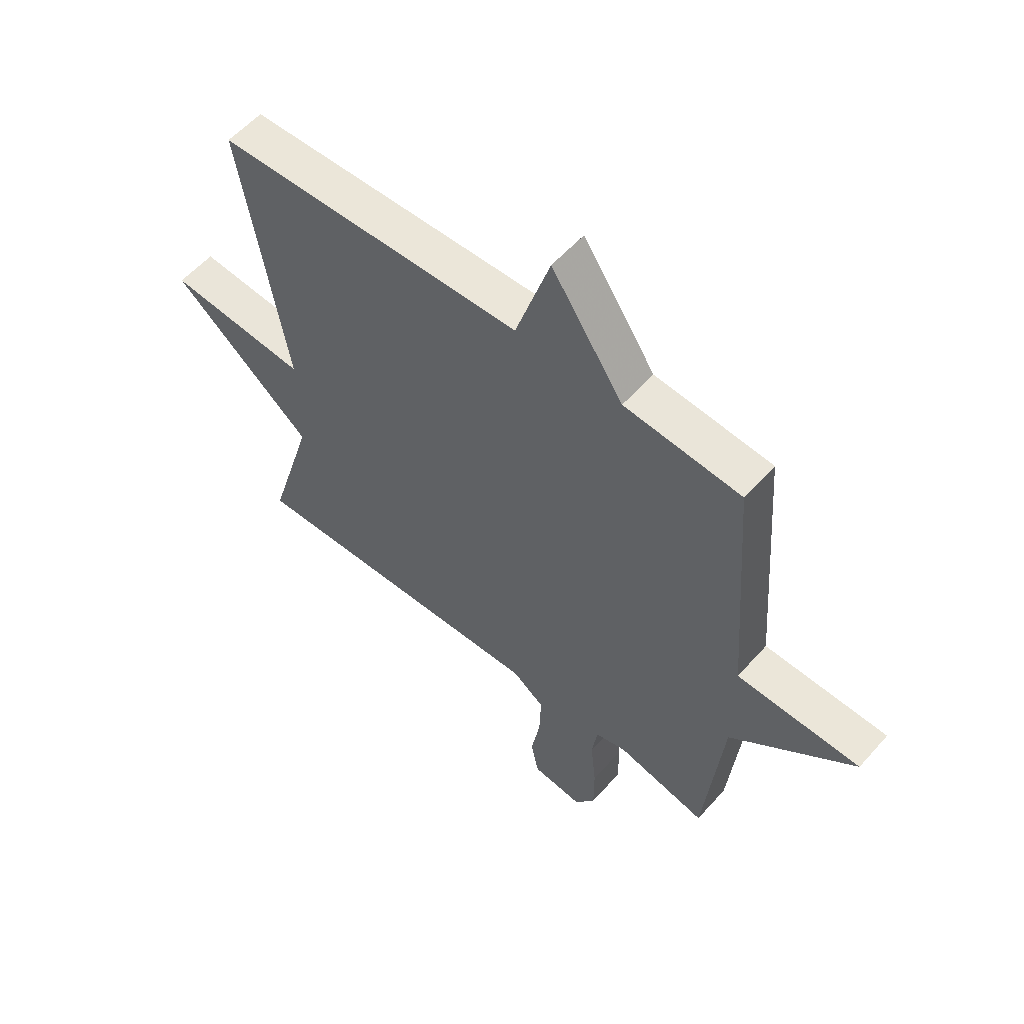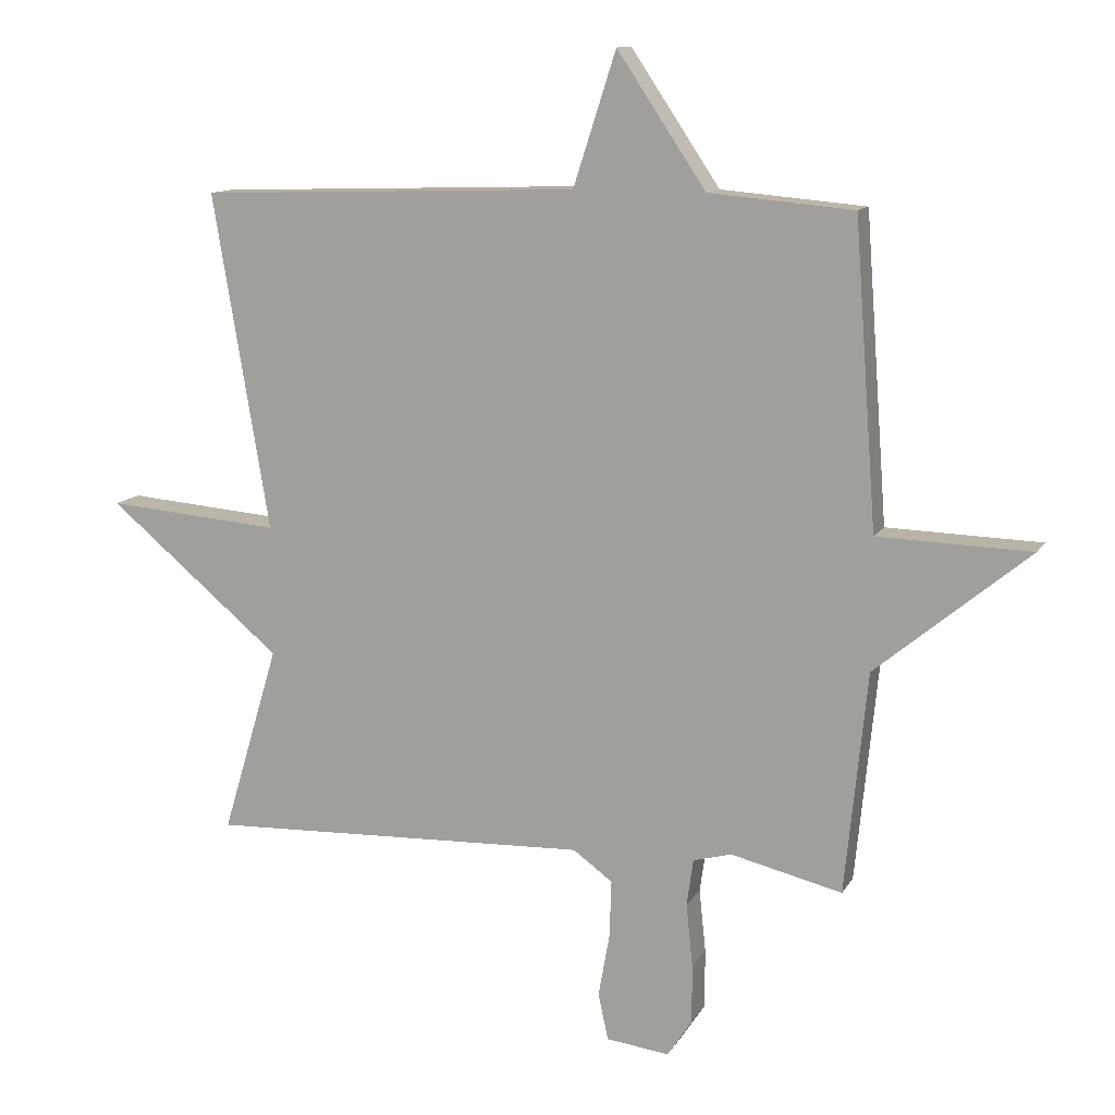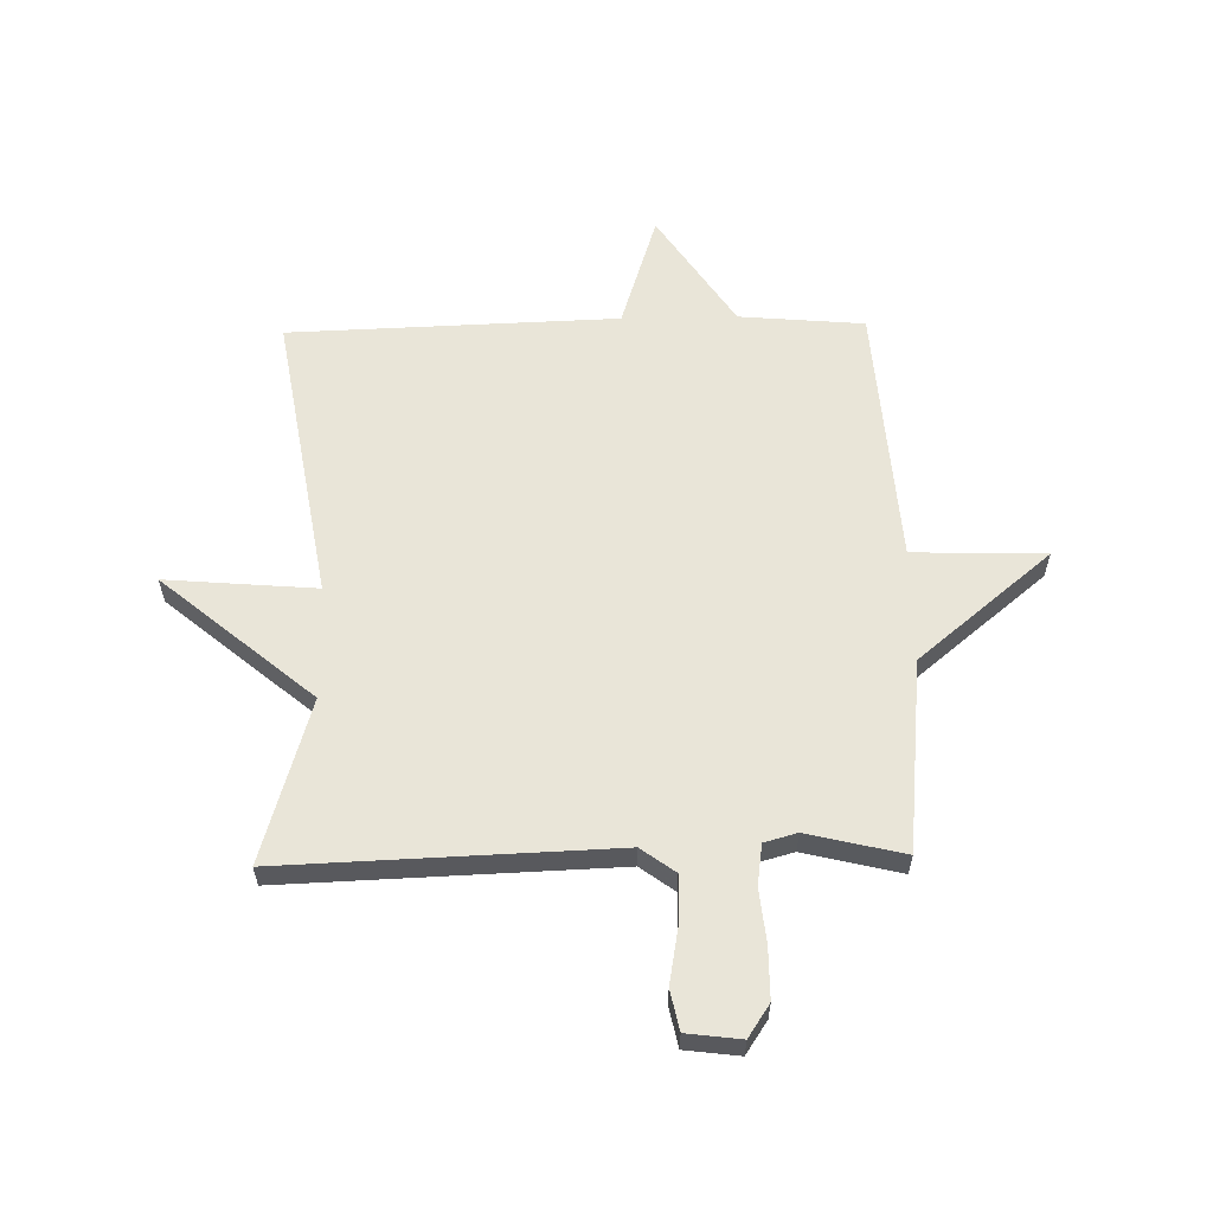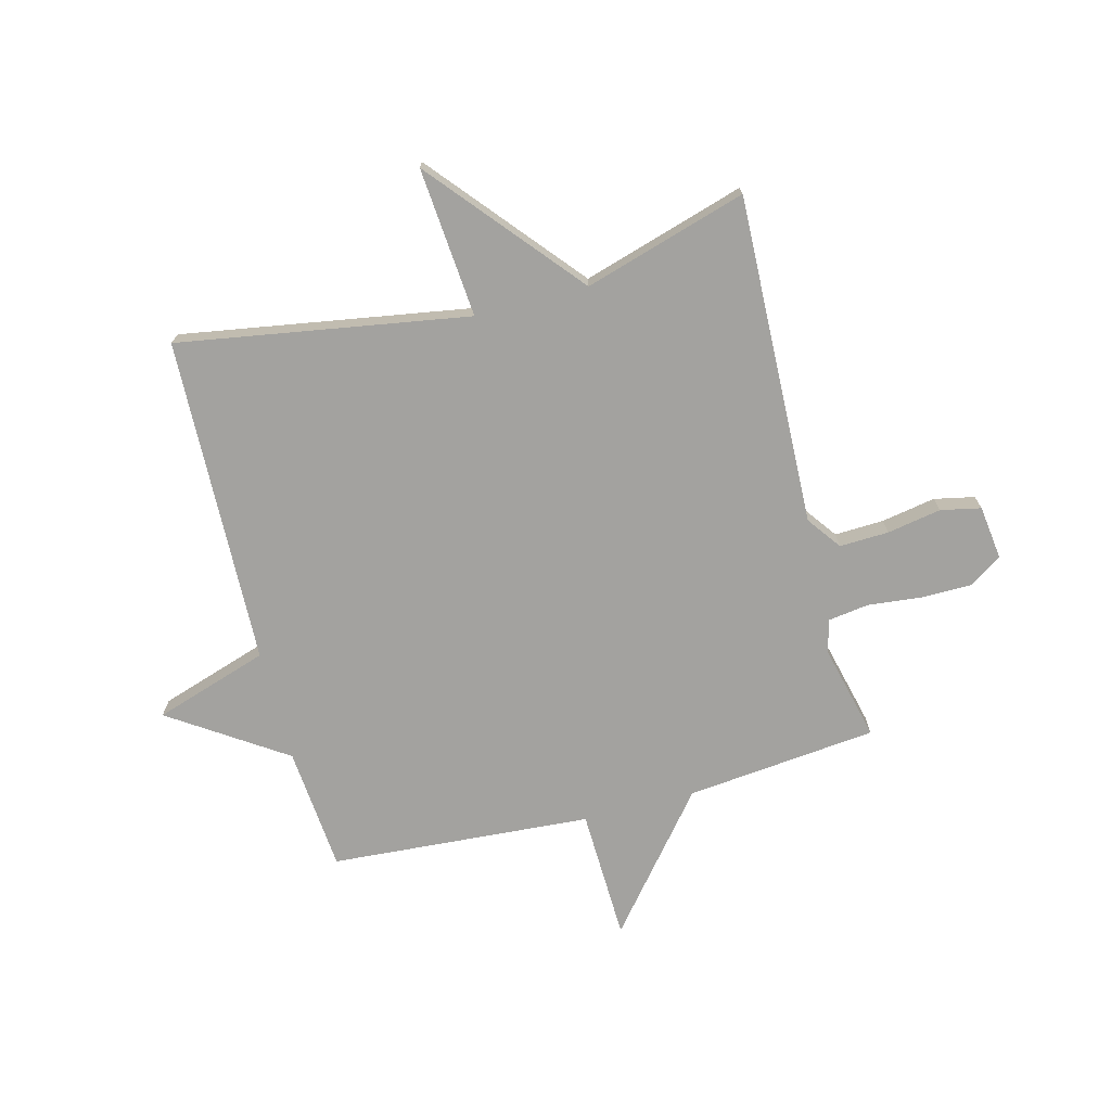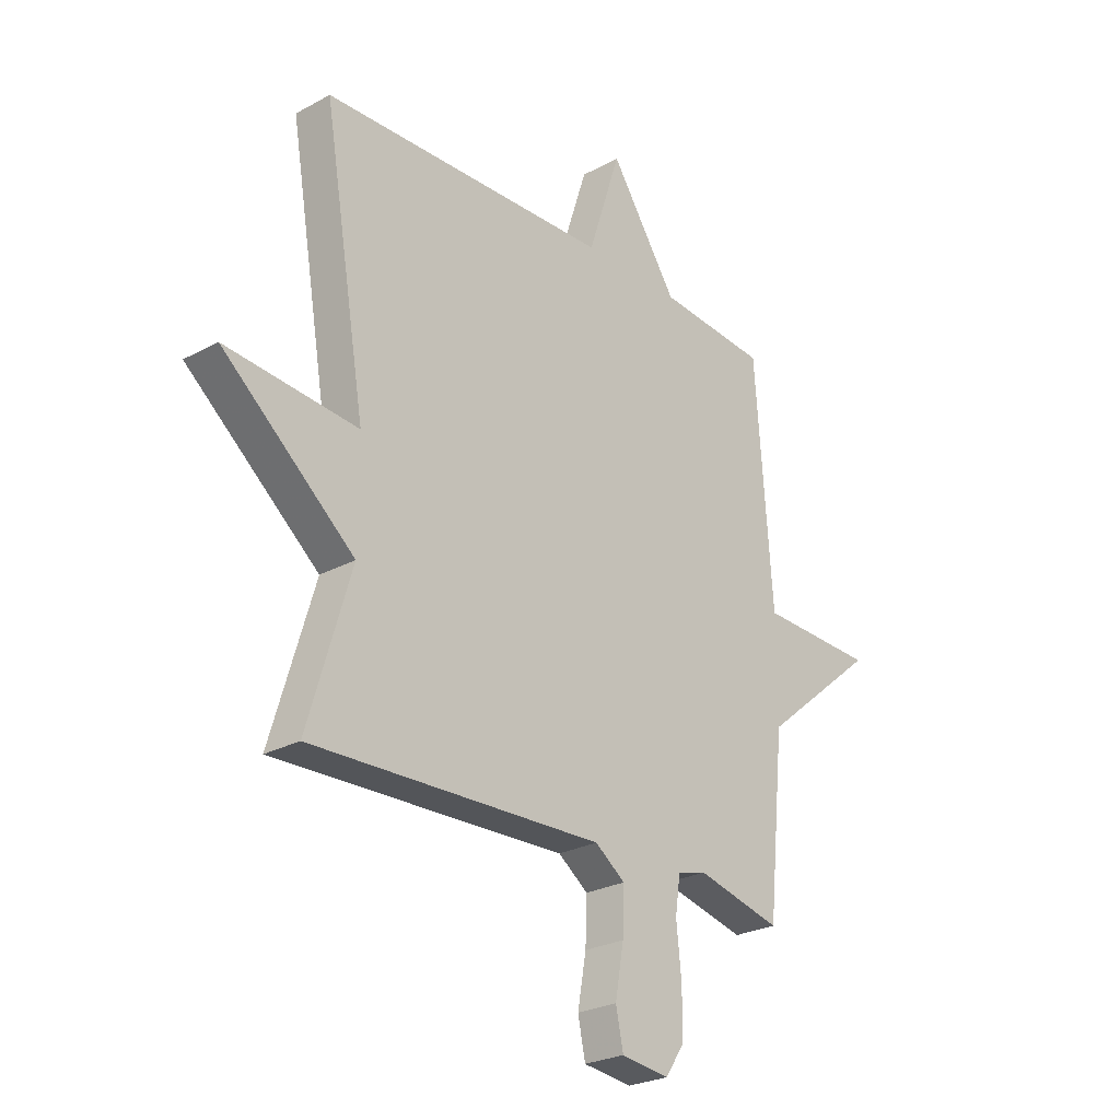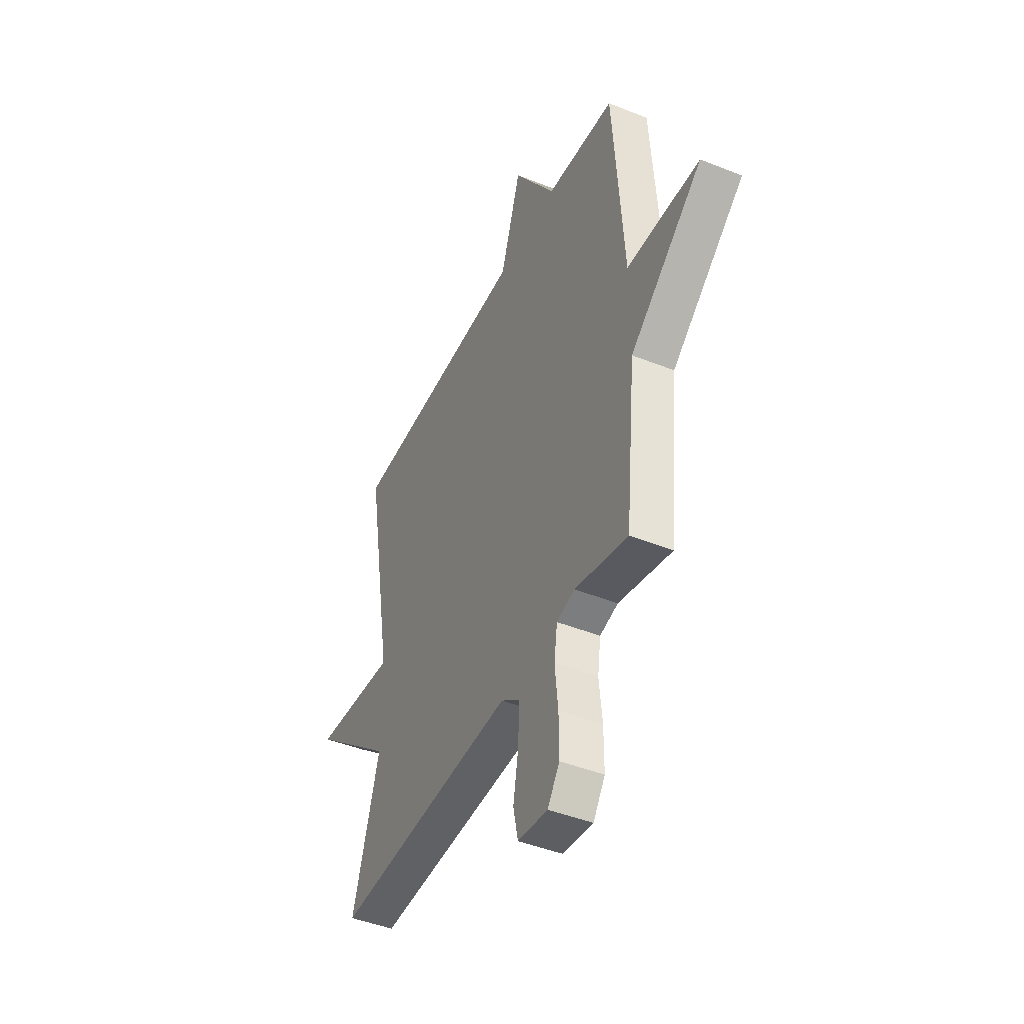
<metadata>
{"format":"obj","ext":"obj","renderer":"f3d","projection":"perspective","resolution":1024,"background":"white","views":[{"elev":56.8,"azim":-139.0,"up":"+Z"},{"elev":11.9,"azim":-160.7,"up":"+Z"},{"elev":59.7,"azim":178.9,"up":"+Y"},{"elev":-72.4,"azim":104.7,"up":"+Y"},{"elev":-25.8,"azim":131.1,"up":"+Z"},{"elev":-44.5,"azim":-115.1,"up":"+Z"}]}
</metadata>
<code>
v -0.5 0.07 -0.5
v -0.534 0.07 -0.162
v -0.767 0.07 0.031
v -0.534 0.07 0.038
v -0.5 0.07 0.5
v -0.28 0.07 0.519
v -0.145 0.07 0.721
v -0.08 0.07 0.519
v 0.5 0.07 0.5
v 0.414 0.07 -0.012
v 0.679 0.07 0.01
v 0.414 0.07 -0.212
v 0.5 0.07 -0.5
v -0.083 0.07 -0.479
v -0.143 0.07 -0.523
v -0.14 0.07 -0.61
v -0.123 0.07 -0.706
v -0.138 0.07 -0.777
v -0.234 0.07 -0.789
v -0.272 0.07 -0.732
v -0.272 0.07 -0.642
v -0.262 0.07 -0.546
v -0.272 0.07 -0.475
v -0.33 0.07 -0.459
v -0.5 0 -0.5
v -0.534 0 -0.162
v -0.767 0 0.031
v -0.534 0 0.038
v -0.5 0 0.5
v -0.28 0 0.519
v -0.145 0 0.721
v -0.08 0 0.519
v 0.5 0 0.5
v 0.414 0 -0.012
v 0.679 0 0.01
v 0.414 0 -0.212
v 0.5 0 -0.5
v -0.083 0 -0.479
v -0.143 0 -0.523
v -0.14 0 -0.61
v -0.123 0 -0.706
v -0.138 0 -0.777
v -0.234 0 -0.789
v -0.272 0 -0.732
v -0.272 0 -0.642
v -0.262 0 -0.546
v -0.272 0 -0.475
v -0.33 0 -0.459
f 20 21 22
f 19 20 22
f 18 19 22
f 17 18 22
f 16 17 22
f 15 16 22 23
f 14 15 23
f 12 13 14
f 14 23 24
f 12 14 24
f 11 12 24
f 10 11 24
f 24 1 2
f 10 24 2
f 9 10 2
f 8 9 2
f 4 5 6
f 7 8 2
f 6 7 2
f 4 6 2
f 2 3 4
f 46 45 44
f 46 44 43
f 46 43 42
f 46 42 41
f 46 41 40
f 47 46 40 39
f 47 39 38
f 38 37 36
f 48 47 38
f 48 38 36
f 48 36 35
f 48 35 34
f 26 25 48
f 26 48 34
f 26 34 33
f 26 33 32
f 30 29 28
f 26 32 31
f 26 31 30
f 26 30 28
f 28 27 26
f 1 25 26 2
f 2 26 27 3
f 3 27 28 4
f 4 28 29 5
f 5 29 30 6
f 6 30 31 7
f 7 31 32 8
f 8 32 33 9
f 9 33 34 10
f 10 34 35 11
f 11 35 36 12
f 12 36 37 13
f 13 37 38 14
f 14 38 39 15
f 15 39 40 16
f 16 40 41 17
f 17 41 42 18
f 18 42 43 19
f 19 43 44 20
f 20 44 45 21
f 21 45 46 22
f 22 46 47 23
f 23 47 48 24
f 24 48 25 1

</code>
